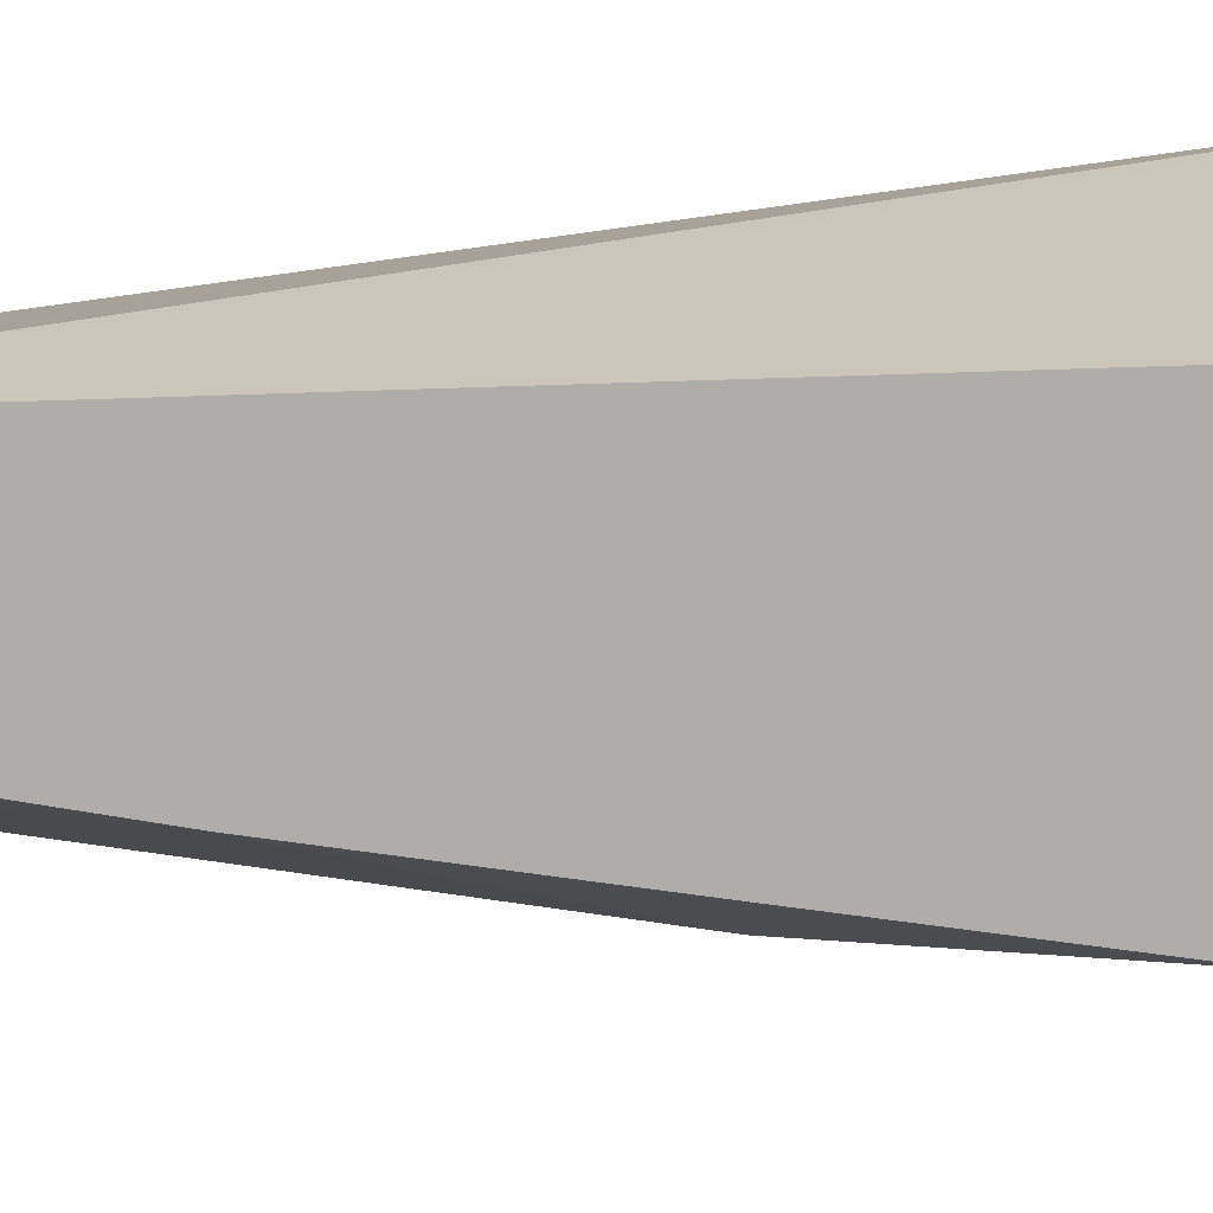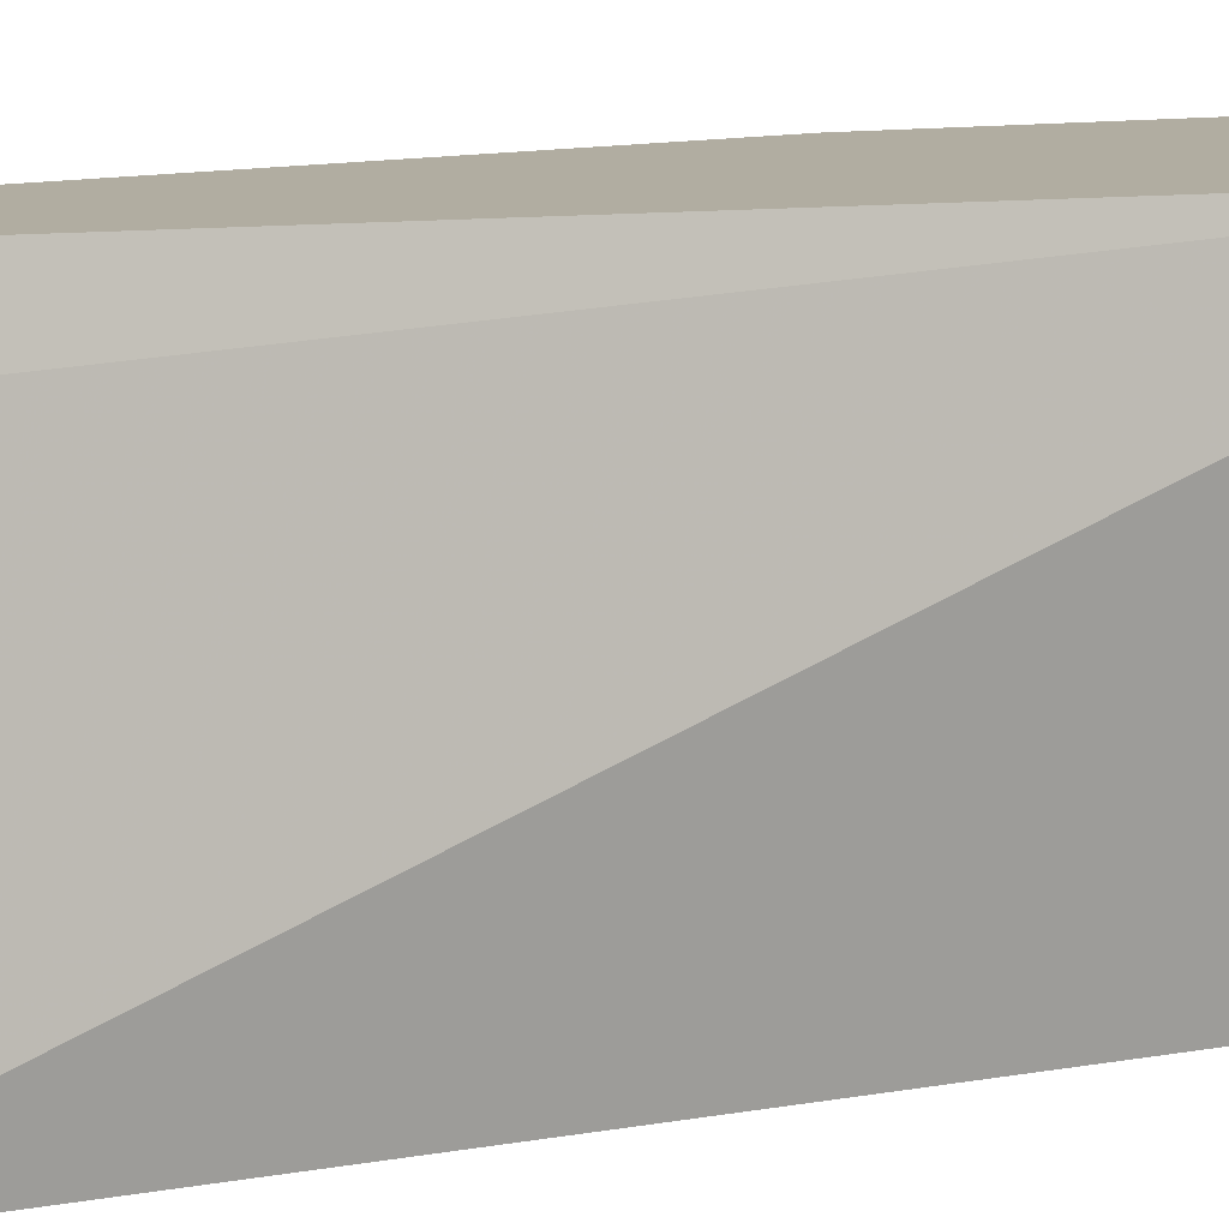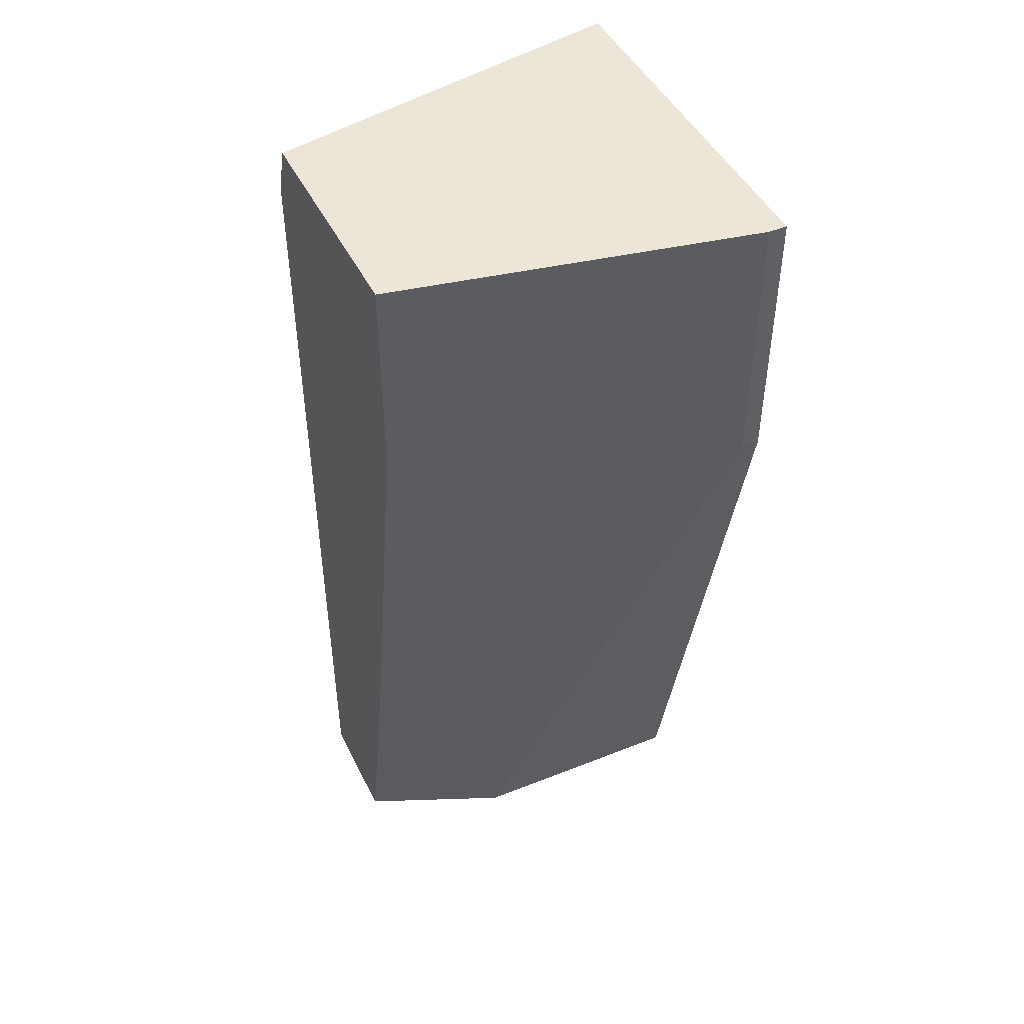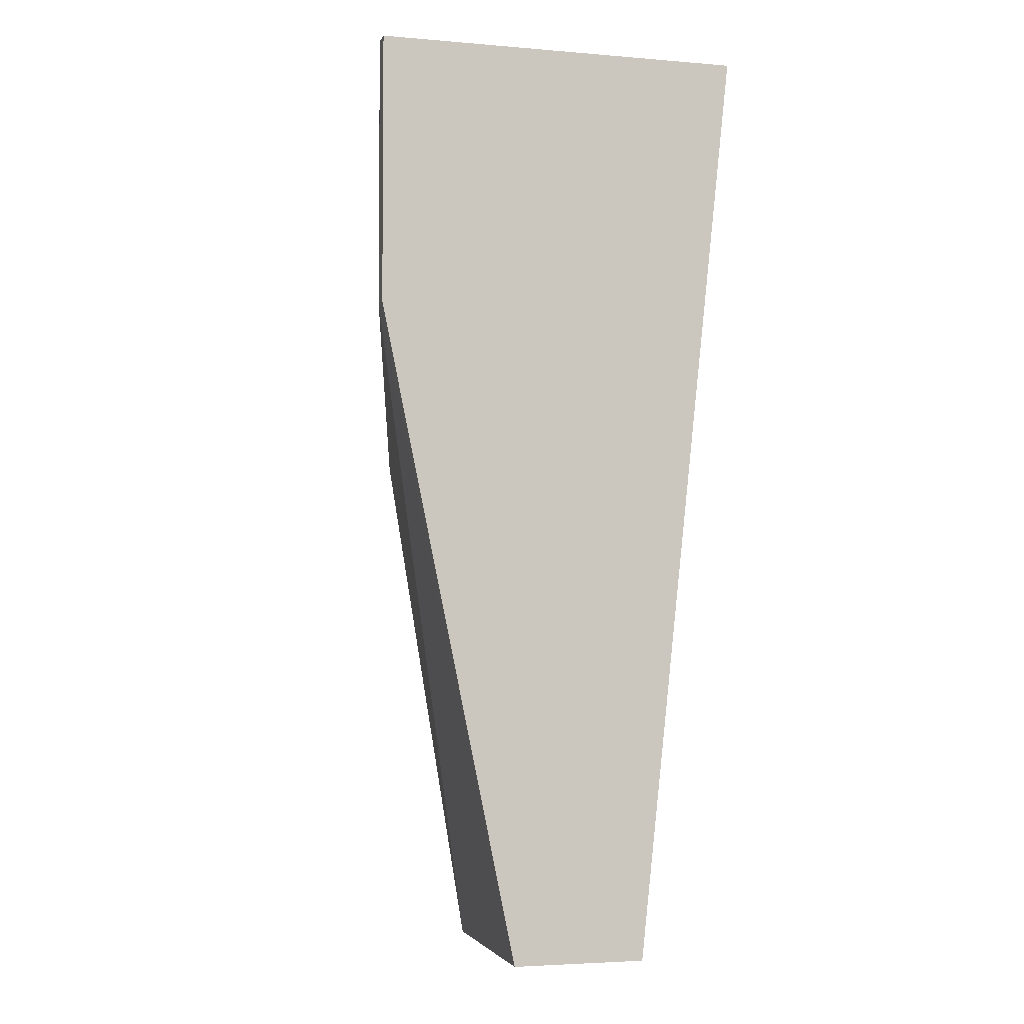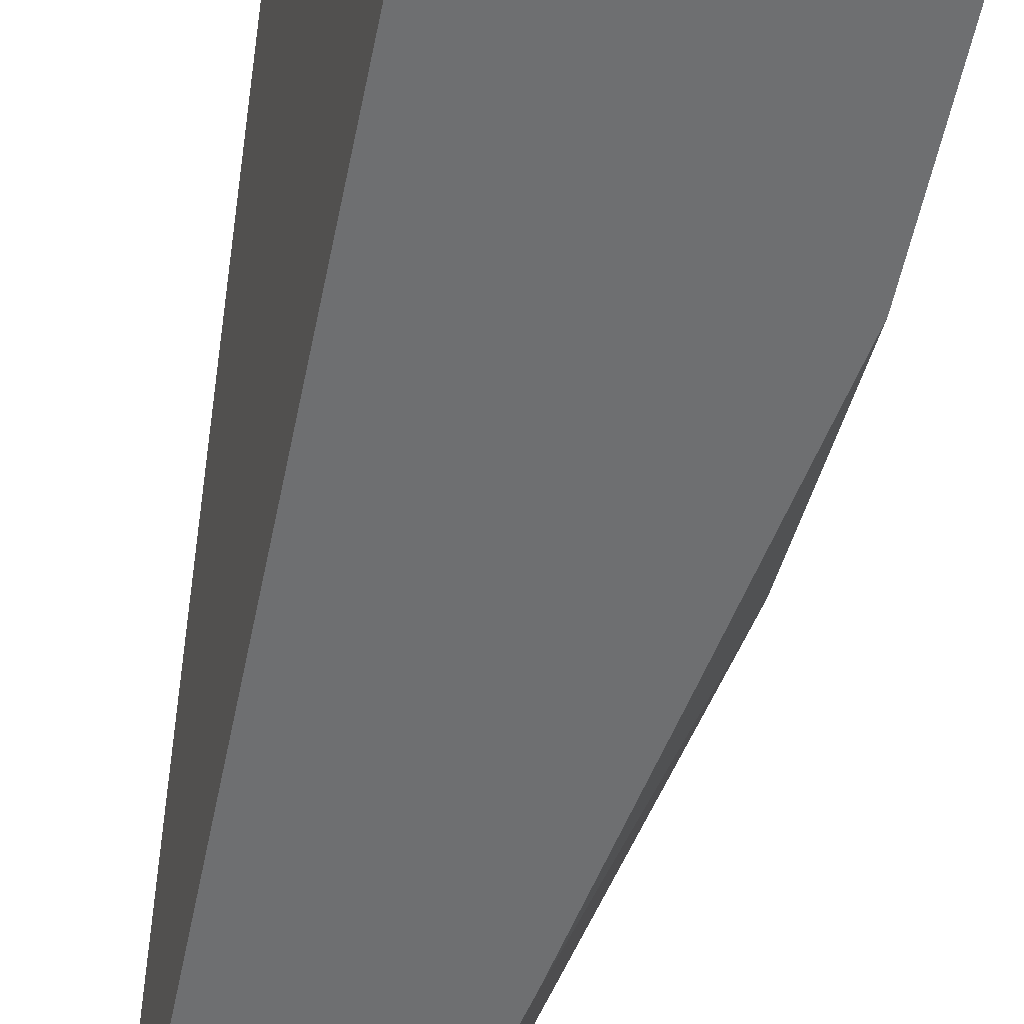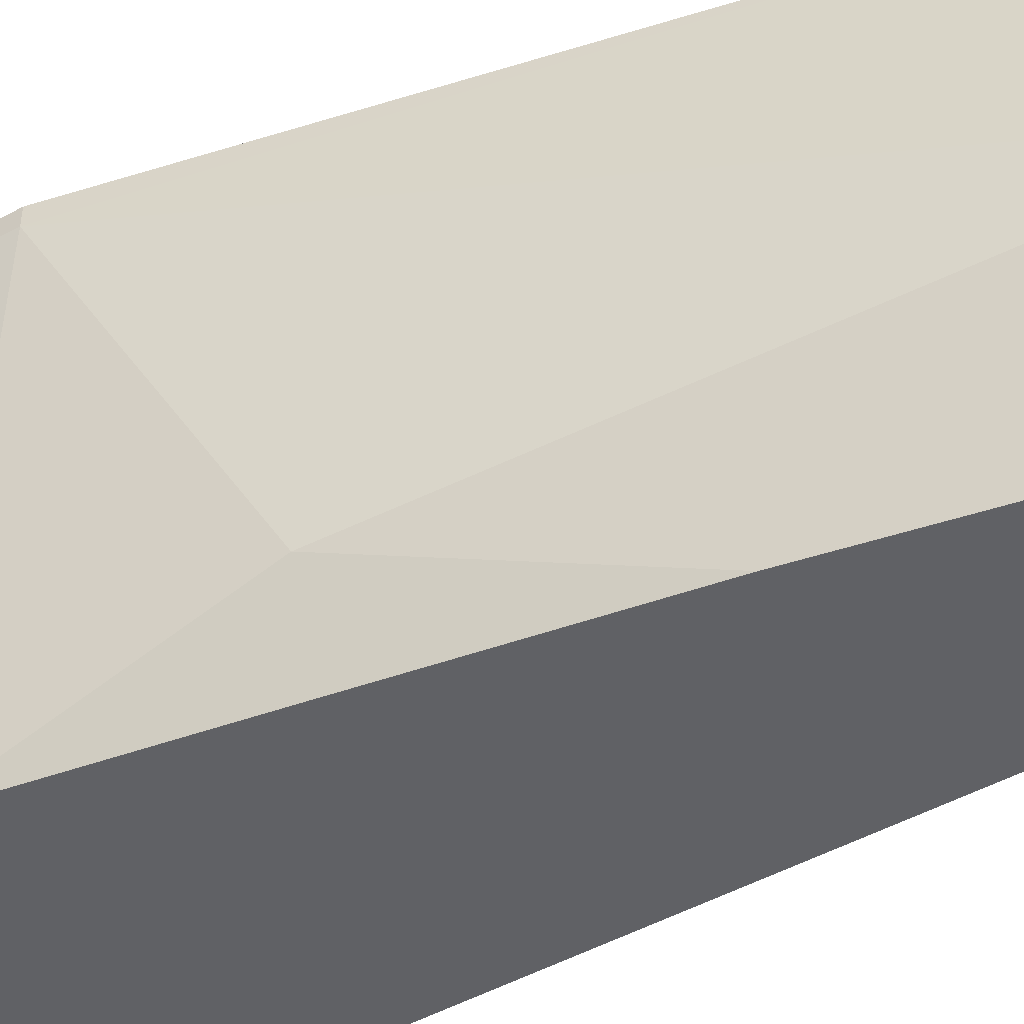
<metadata>
{"format":"obj","ext":"obj","renderer":"f3d","projection":"perspective","resolution":1024,"background":"white","views":[{"elev":-77.1,"azim":-88.2,"up":"+Y"},{"elev":10.3,"azim":-115.5,"up":"+Y"},{"elev":46.5,"azim":64.6,"up":"+Z"},{"elev":-3.8,"azim":164.5,"up":"+Z"},{"elev":-54.6,"azim":-11.5,"up":"+Y"},{"elev":-50.3,"azim":120.6,"up":"+Y"}]}
</metadata>
<code>
v 0.2191 -0.03551 -0.003584
v 0.2348 -0.1426 -0.02042
v 0.2362 -0.1426 -0.01477
v 0.2401 -0.1426 -0.003584
v 0.3265 -0.03551 -0.003584
v 0.248 -0.03551 -0.2731
v 0.2449 -0.05343 -0.2731
v 0.2348 -0.1426 -0.2731
v 0.3061 -0.1426 -0.003584
v 0.3265 -0.04082 -0.003584
v 0.3265 -0.03551 -0.08165
v 0.2869 -0.03551 -0.2731
v 0.2682 -0.1426 -0.2731
v 0.3061 -0.1426 -0.06144
v 0.3265 -0.04082 -0.08165
v 0.2857 -0.102 -0.2731
v 0.2857 -0.1426 -0.1839
v 0.296 -0.1426 -0.1225
v 0.3061 -0.1224 -0.1225
f 5 15 11
f 9 14 15
f 6 12 16
f 6 16 13
f 6 13 8
f 6 8 7
f 9 15 10
f 15 19 16
f 12 15 16
f 13 16 17
f 14 18 19
f 14 19 15
f 16 19 17
f 17 19 18
f 5 10 15
f 11 15 12
f 2 4 3
f 1 7 8
f 2 14 9
f 2 9 4
f 1 3 4
f 1 4 9
f 1 9 10
f 1 10 5
f 1 5 11
f 1 11 12
f 1 2 3
f 1 6 7
f 1 8 2
f 2 8 13
f 2 13 17
f 2 17 18
f 2 18 14
f 1 12 6

</code>
